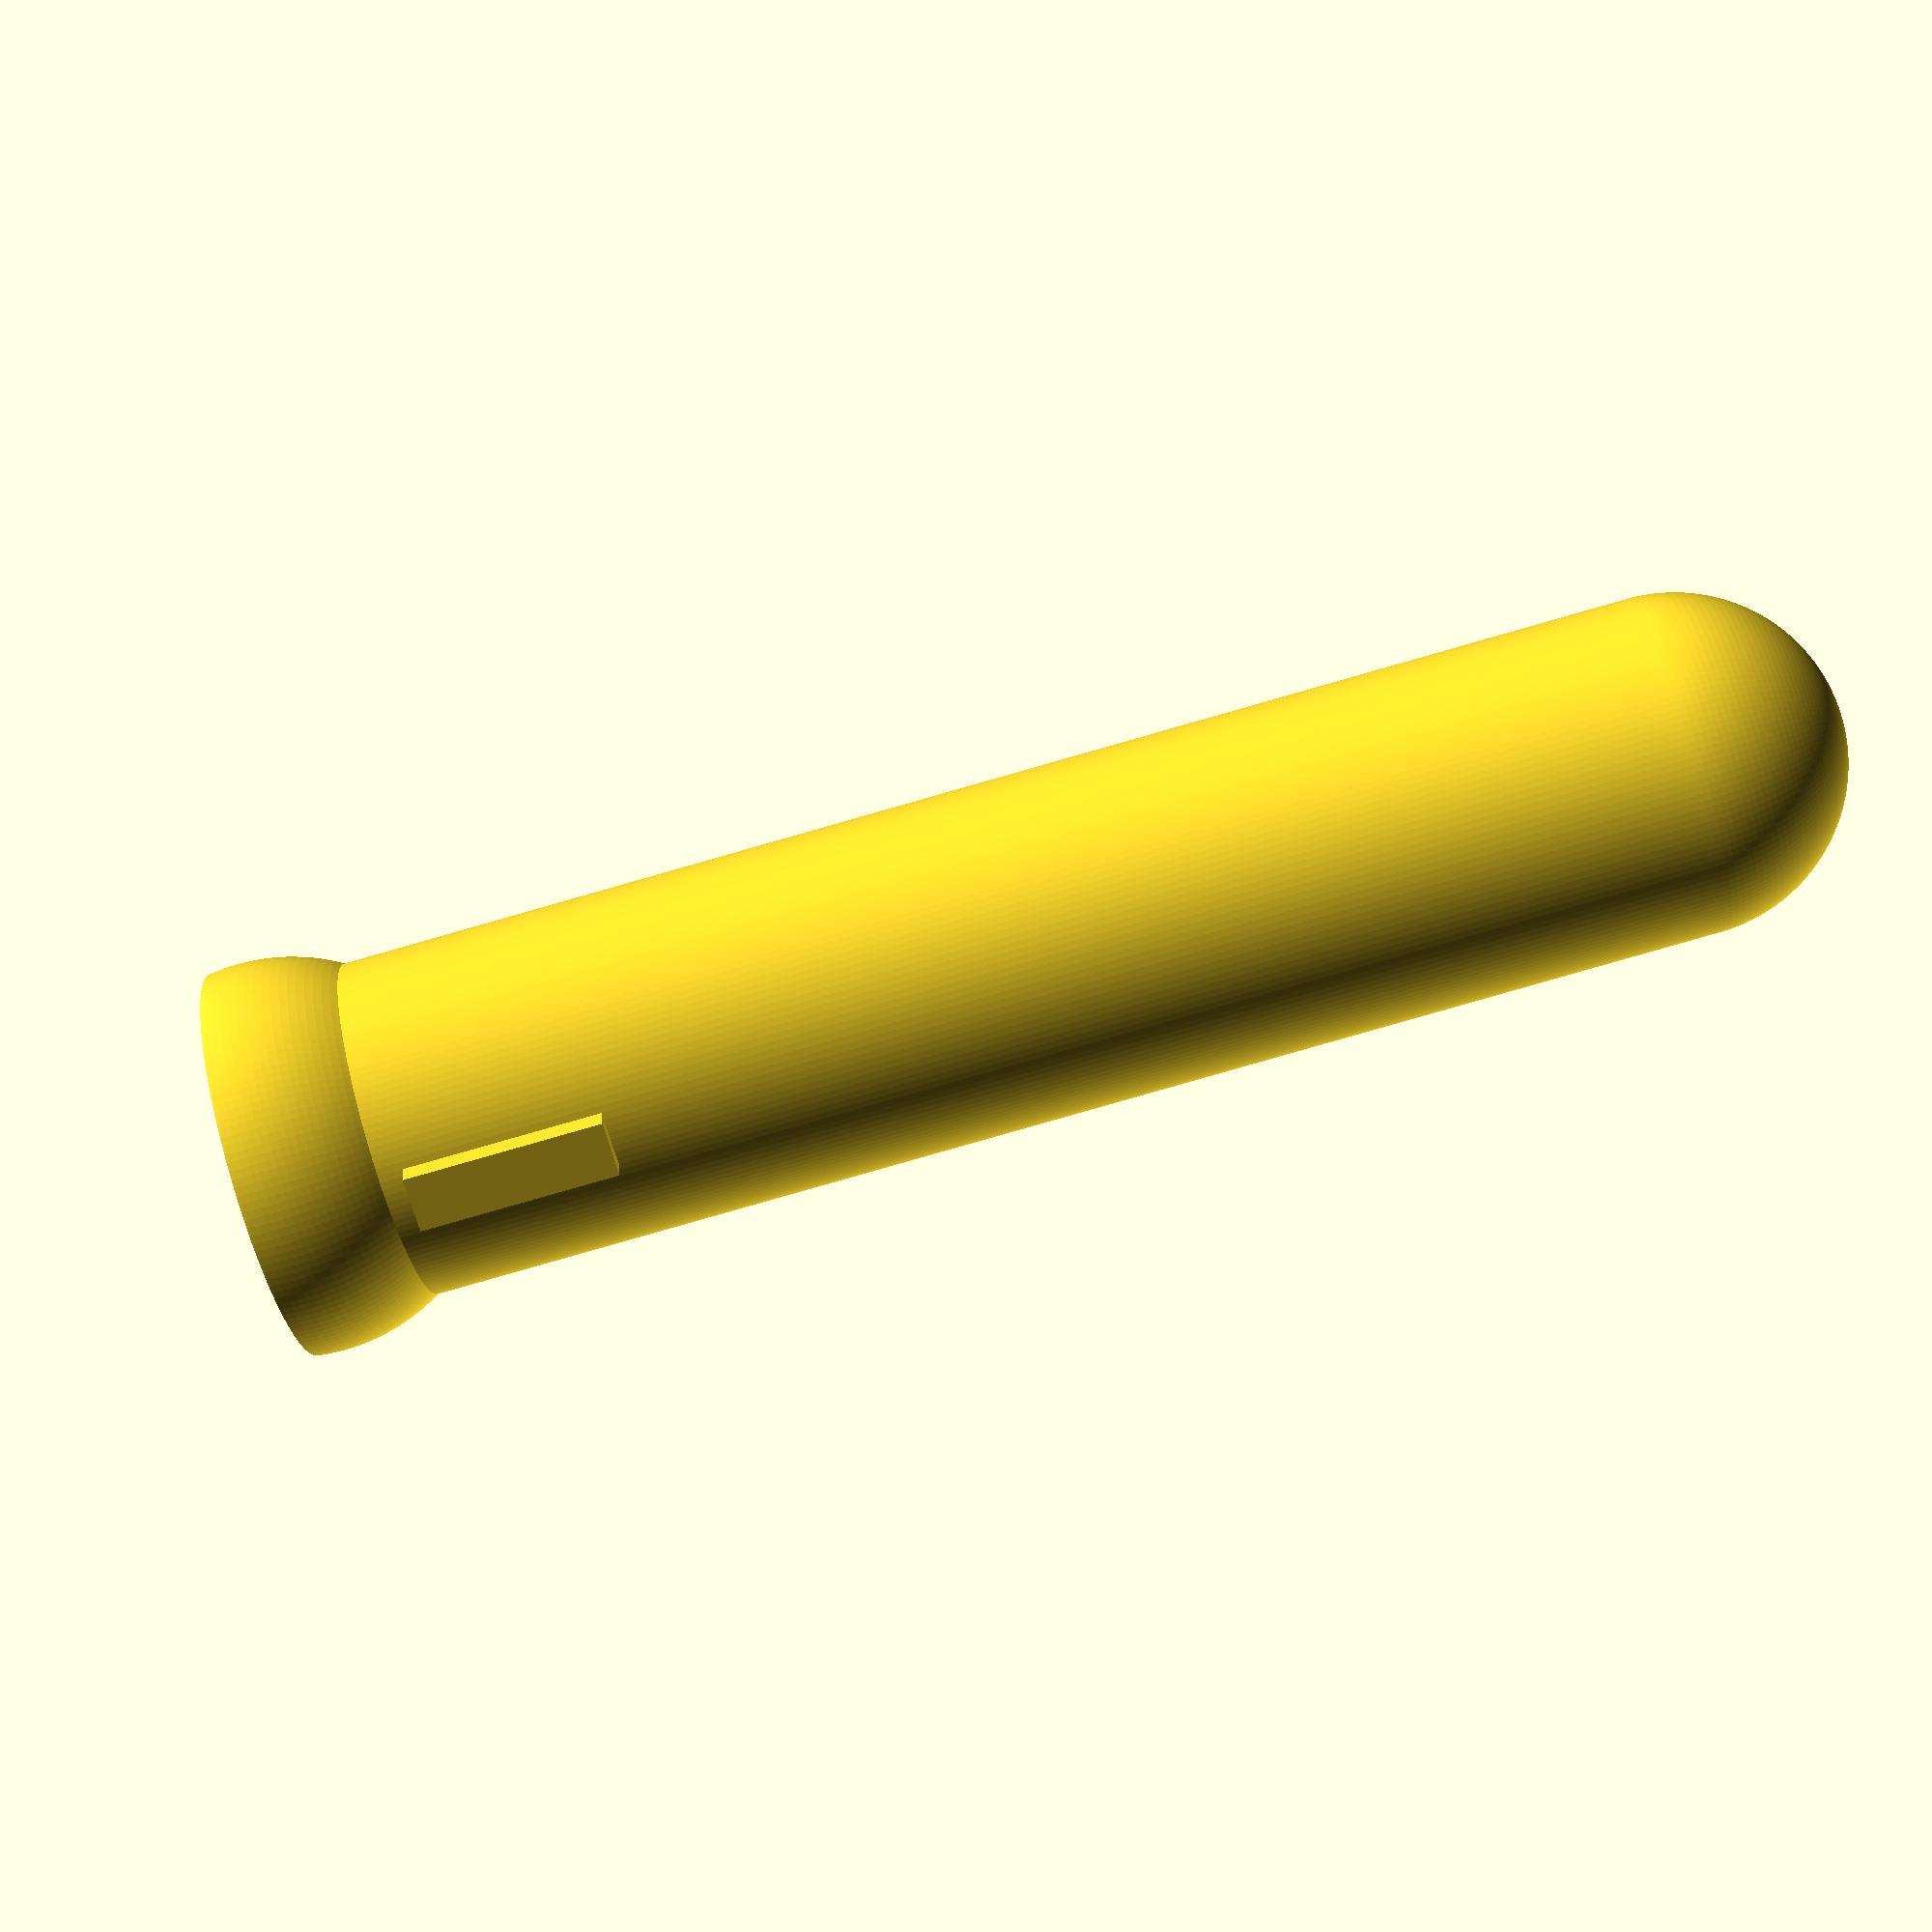
<openscad>

module screwhole_mX(d){
   height = 10;
   headlength = 0.6*d/2+0.1;
   translate([0,2,0]){
     rotate([90, 0, 0]){
       translate([0, 0, headlength/2]){
         translate([0, 0, height/2])
         cylinder(h=height, r=d/2+0.1, center=true, $fn=50);
         cylinder(h=10*headlength, r=d+0.1, center=true, $fn=50);
       }
     }
   }
}

module baseelement(){
     difference(){
       union(){
         difference(){
         translate([0, 0, -4])cube([38, 25, 9], center=true);
         cube([32+0.2, 50, 9], center=true);
         };
       }
       #translate([-19, -8, -2])rotate([0,0,90])screwhole_mX(2);
       #translate([-19,  8, -2])rotate([0,0,90])screwhole_mX(2);
       #translate([19, -8, -2])rotate([0,0,-90])screwhole_mX(2);
       #translate([19,  8, -2])rotate([0,0,-90])screwhole_mX(2);
  }
}
z=50;
rad=6;
fn=150;
module leg(){
     cylinder(h=z, r=rad, center=false, $fn=fn);
     sphere(r=rad, $fn=fn);
}

translate([0,0,-z])leg();

difference(){
     sphere(r=rad+1, $fn=fn);
     translate([0,0,rad])cube([20,20,10], center=true);
}
translate([rad-0.2,0,-8.5-3.5+4])cube([2.,2.,7], center=true);

//difference(){
//     translate([0,0,rad-9])sphere(r=rad, $fn=fn);
//     translate([0,0,rad+1])cube([20,20,10], center=true);
//}

</openscad>
<views>
elev=83.9 azim=107.4 roll=105.9 proj=p view=wireframe
</views>
